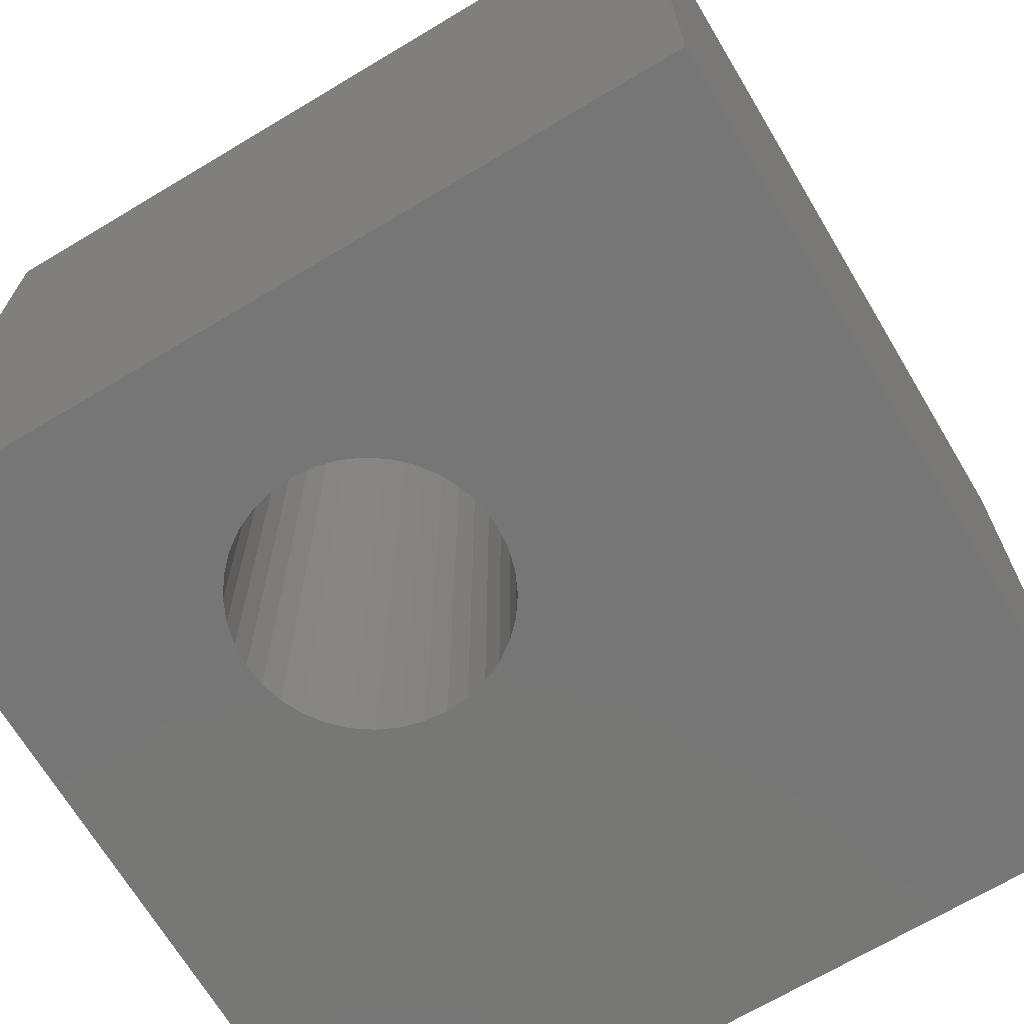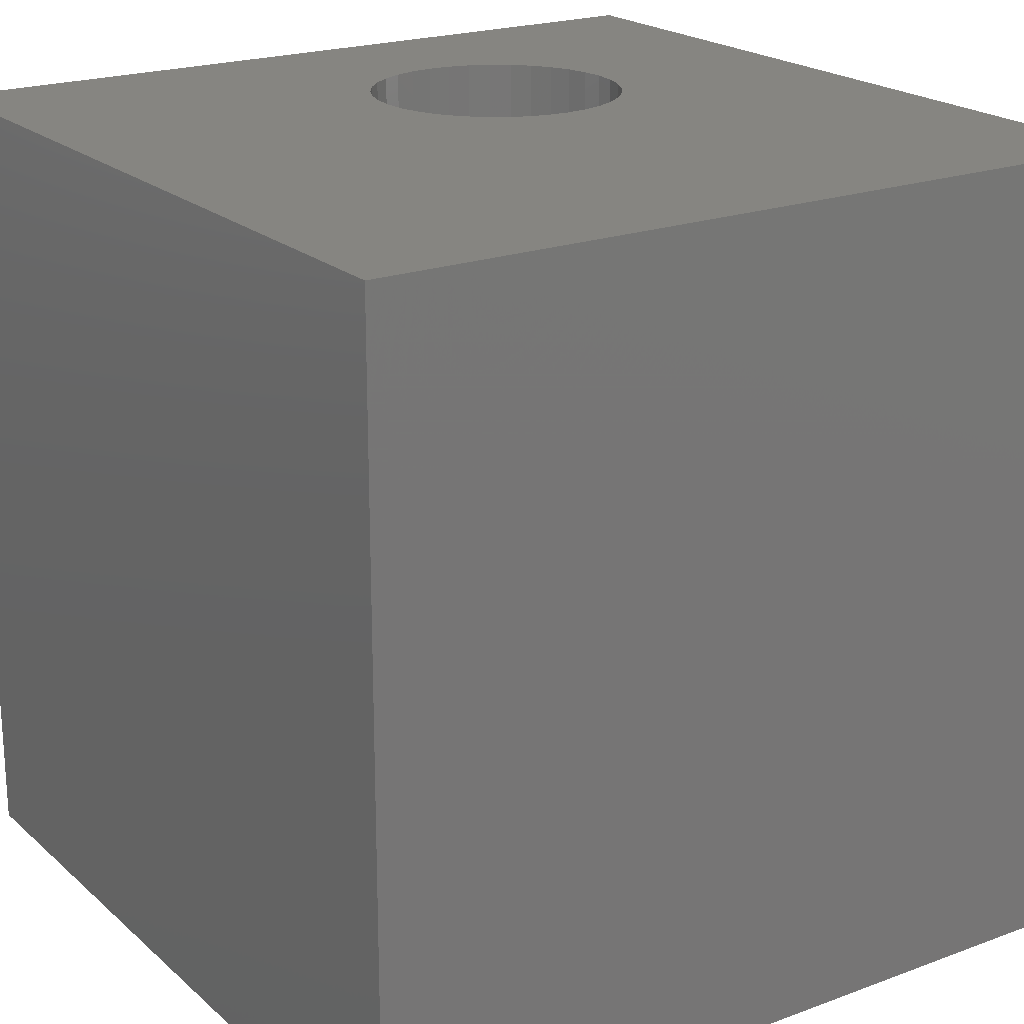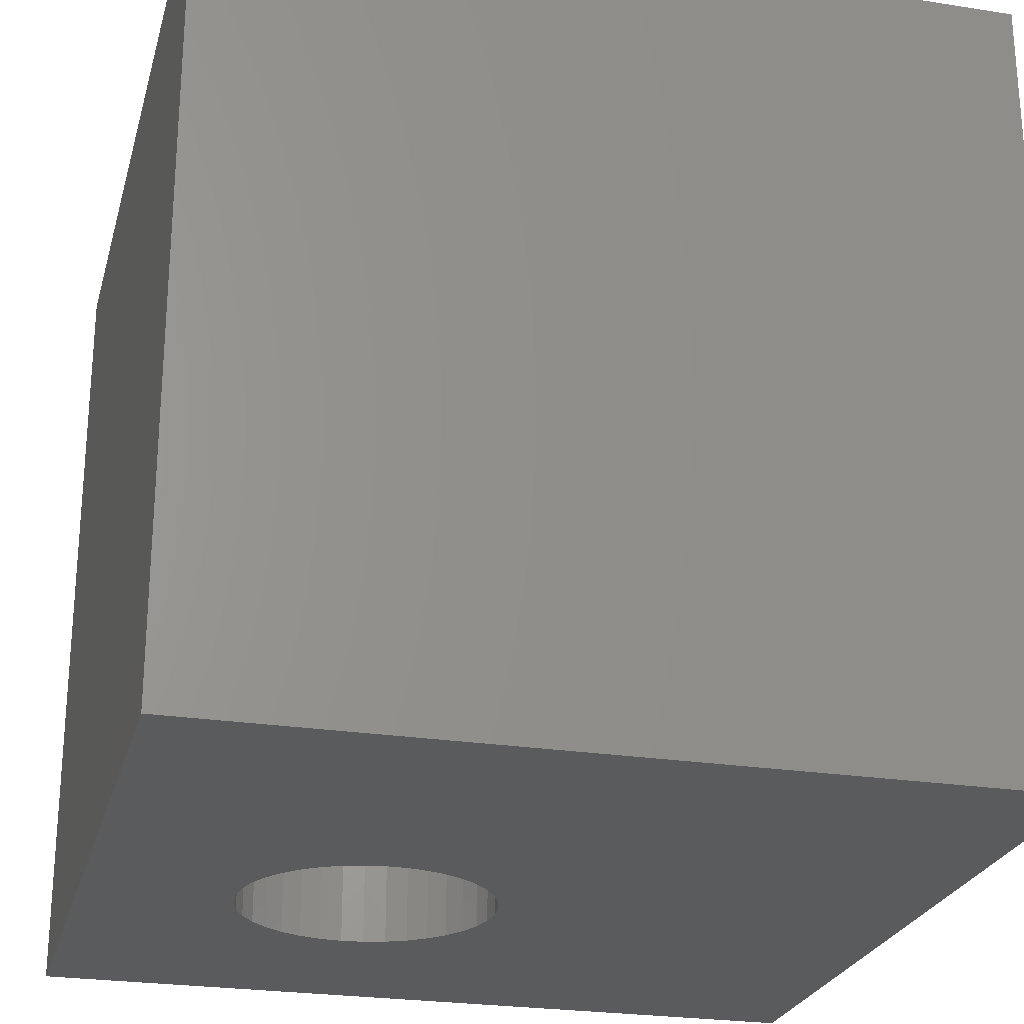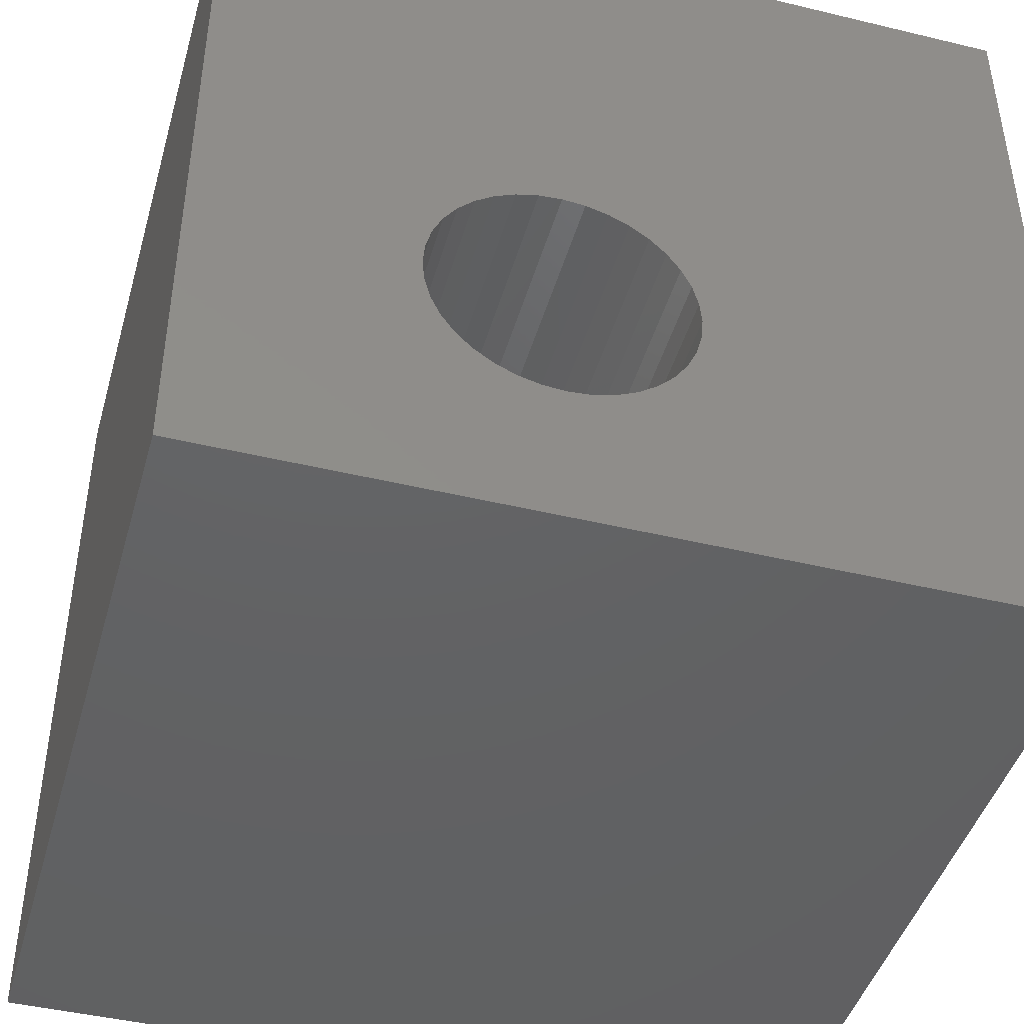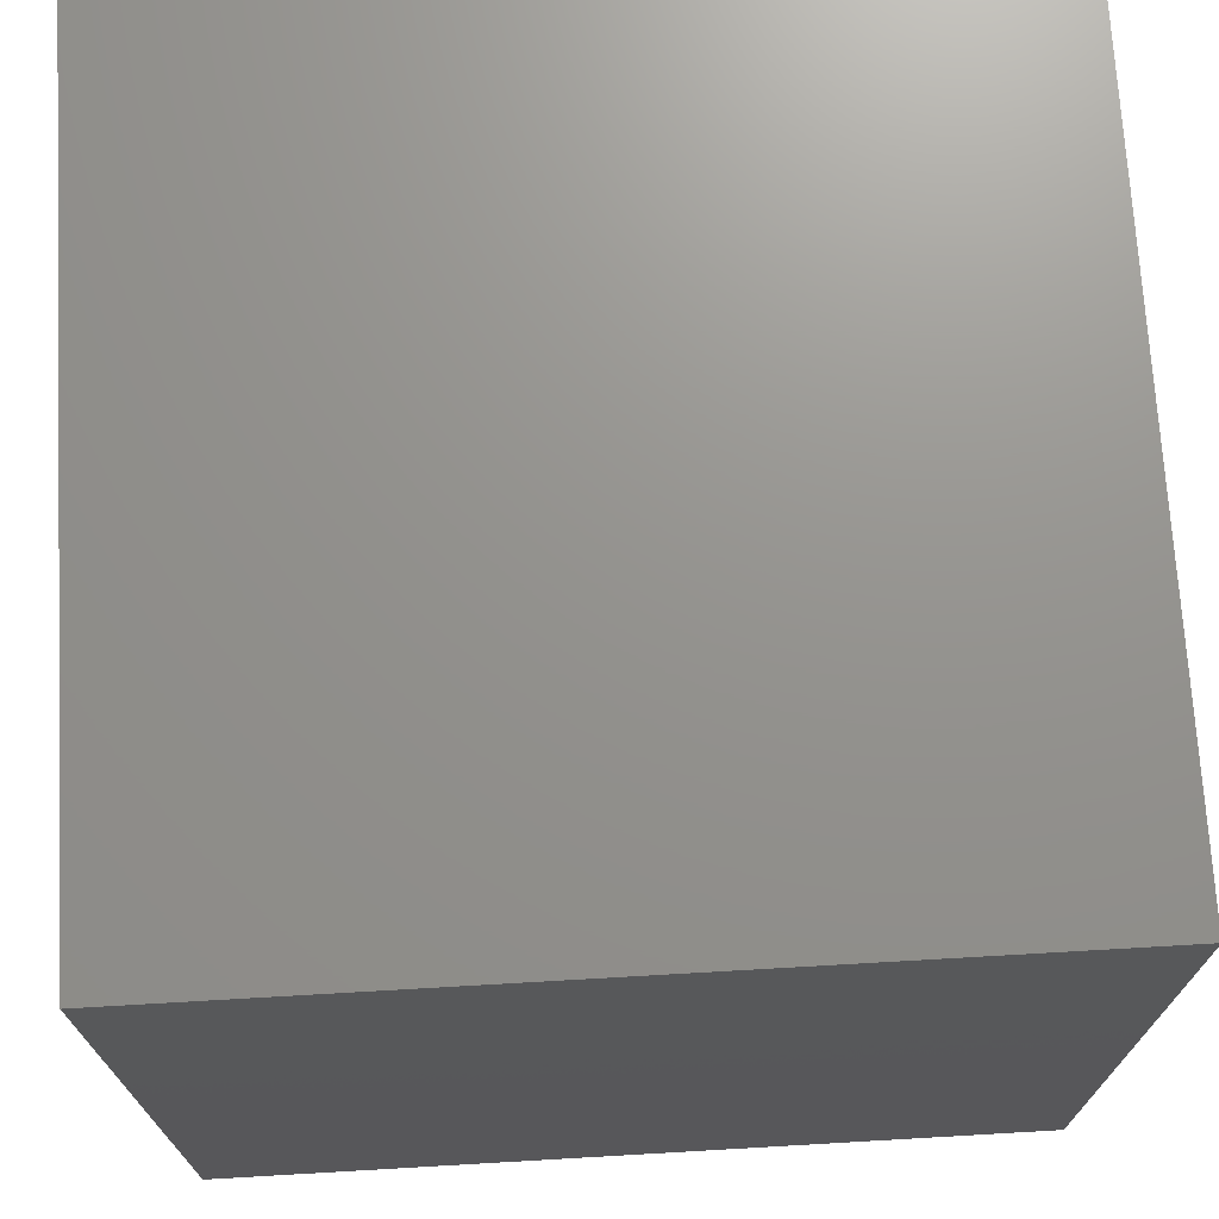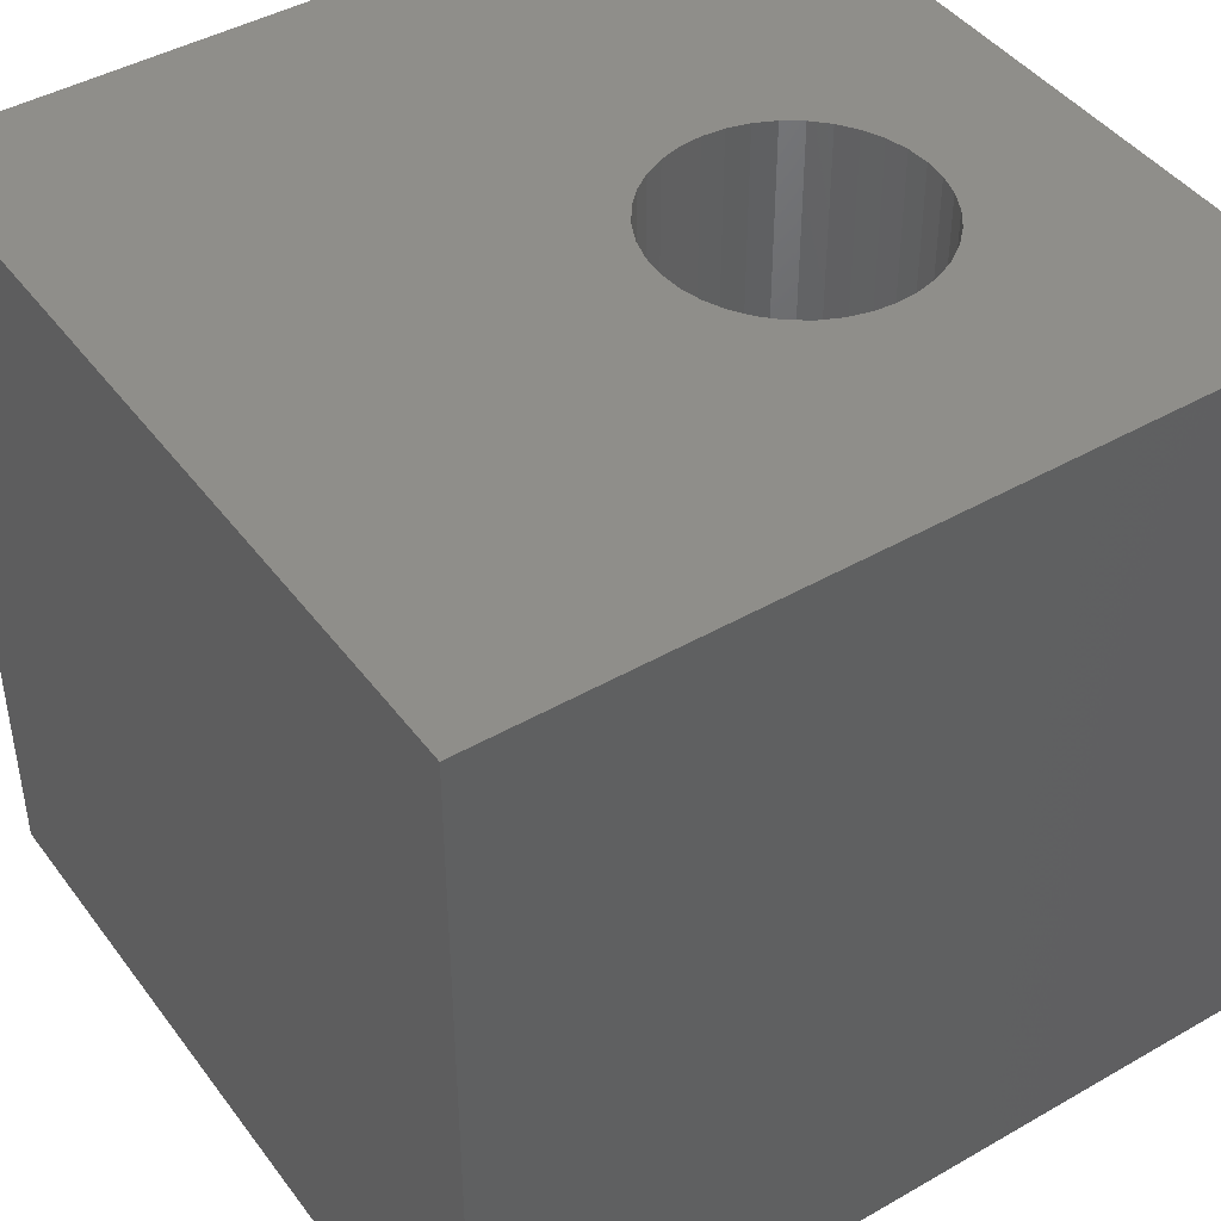
<metadata>
{"format":"stl","ext":"stl","renderer":"f3d","projection":"perspective","resolution":1024,"background":"white","views":[{"elev":-69.1,"azim":30.9,"up":"+Z"},{"elev":20.9,"azim":146.4,"up":"+Z"},{"elev":-25.0,"azim":75.7,"up":"+Z"},{"elev":-44.4,"azim":-15.7,"up":"+Y"},{"elev":71.5,"azim":-93.3,"up":"+Y"},{"elev":43.8,"azim":-124.0,"up":"+Z"}]}
</metadata>
<code>
# stl→obj: 80 verts, 160 faces
v 0 10 10
v 0 10 0
v 0 0 10
v 0 0 0
v 5.738 3.138 10
v 5.666 2.872 10
v 10 0 10
v 5.55 2.622 10
v 5.392 2.396 10
v 5.197 2.201 10
v 4.971 2.043 10
v 4.721 1.926 10
v 4.455 1.855 10
v 4.18 1.831 10
v 3.906 1.855 10
v 3.639 1.926 10
v 3.39 2.043 10
v 3.164 2.201 10
v 2.969 2.396 10
v 2.811 2.622 10
v 2.694 2.872 10
v 4.721 4.899 10
v 4.971 4.782 10
v 10 10 10
v 2.694 3.953 10
v 2.811 4.203 10
v 2.969 4.429 10
v 5.197 4.624 10
v 5.392 4.429 10
v 5.55 4.203 10
v 2.623 3.138 10
v 2.599 3.413 10
v 2.623 3.687 10
v 3.164 4.624 10
v 3.39 4.782 10
v 3.639 4.899 10
v 5.666 3.953 10
v 5.738 3.687 10
v 5.762 3.413 10
v 3.906 4.97 10
v 4.18 4.994 10
v 4.455 4.97 10
v 10 10 0
v 10 0 0
v 4.455 1.855 0
v 4.18 1.831 0
v 3.906 1.855 0
v 4.721 1.926 0
v 4.971 2.043 0
v 5.197 2.201 0
v 2.599 3.413 0
v 2.623 3.138 0
v 2.694 2.872 0
v 5.392 2.396 0
v 5.55 2.622 0
v 5.666 2.872 0
v 2.623 3.687 0
v 2.694 3.953 0
v 5.666 3.953 0
v 5.55 4.203 0
v 3.906 4.97 0
v 3.639 4.899 0
v 3.39 4.782 0
v 3.164 4.624 0
v 2.969 4.429 0
v 2.811 4.203 0
v 2.811 2.622 0
v 2.969 2.396 0
v 3.164 2.201 0
v 3.39 2.043 0
v 3.639 1.926 0
v 5.392 4.429 0
v 5.197 4.624 0
v 4.971 4.782 0
v 4.721 4.899 0
v 4.455 4.97 0
v 4.18 4.994 0
v 5.738 3.138 0
v 5.762 3.413 0
v 5.738 3.687 0
f 1 2 3
f 3 2 4
f 5 6 7
f 7 6 8
f 8 9 7
f 7 9 10
f 7 10 11
f 11 12 7
f 7 12 13
f 7 13 3
f 3 13 14
f 3 14 15
f 15 16 3
f 3 16 17
f 3 17 18
f 18 19 3
f 3 19 20
f 3 20 21
f 22 23 24
f 25 26 1
f 1 26 27
f 23 28 24
f 24 28 29
f 24 29 30
f 21 31 3
f 3 31 32
f 3 32 1
f 1 32 33
f 1 33 25
f 27 34 1
f 1 34 35
f 1 35 36
f 30 37 24
f 24 37 38
f 24 38 7
f 7 38 39
f 7 39 5
f 36 40 1
f 1 40 41
f 1 41 24
f 24 41 42
f 24 42 22
f 43 24 44
f 44 24 7
f 45 44 46
f 46 44 4
f 46 4 47
f 45 48 44
f 44 48 49
f 44 49 50
f 51 52 4
f 4 52 53
f 50 54 44
f 44 54 55
f 44 55 56
f 51 4 57
f 57 4 2
f 57 2 58
f 59 60 43
f 61 62 2
f 2 62 63
f 2 63 64
f 64 65 2
f 2 65 66
f 2 66 58
f 53 67 4
f 4 67 68
f 4 68 69
f 69 70 4
f 4 70 71
f 4 71 47
f 60 72 43
f 43 72 73
f 43 73 74
f 74 75 43
f 43 75 76
f 43 76 2
f 2 76 77
f 2 77 61
f 56 78 44
f 44 78 79
f 44 79 43
f 43 79 80
f 43 80 59
f 24 43 1
f 1 43 2
f 44 7 4
f 4 7 3
f 78 39 79
f 79 39 38
f 79 38 80
f 80 38 37
f 80 37 59
f 59 37 30
f 59 30 60
f 60 30 29
f 60 29 72
f 72 29 28
f 72 28 73
f 73 28 23
f 73 23 74
f 74 23 22
f 74 22 75
f 75 22 42
f 75 42 76
f 76 42 41
f 76 41 77
f 77 41 40
f 77 40 61
f 61 40 36
f 61 36 62
f 62 36 35
f 62 35 63
f 63 35 34
f 63 34 64
f 64 34 27
f 64 27 65
f 65 27 26
f 65 26 66
f 66 26 25
f 66 25 58
f 58 25 33
f 58 33 57
f 57 33 32
f 57 32 51
f 51 32 31
f 51 31 52
f 52 31 21
f 52 21 53
f 53 21 20
f 53 20 67
f 67 20 19
f 67 19 68
f 68 19 18
f 68 18 69
f 69 18 17
f 69 17 70
f 70 17 16
f 70 16 71
f 71 16 15
f 71 15 47
f 47 15 14
f 47 14 46
f 46 14 13
f 46 13 45
f 45 13 12
f 45 12 48
f 48 12 11
f 48 11 49
f 49 11 10
f 49 10 50
f 50 10 9
f 50 9 54
f 54 9 8
f 54 8 55
f 55 8 6
f 55 6 56
f 56 6 5
f 56 5 78
f 78 5 39

</code>
